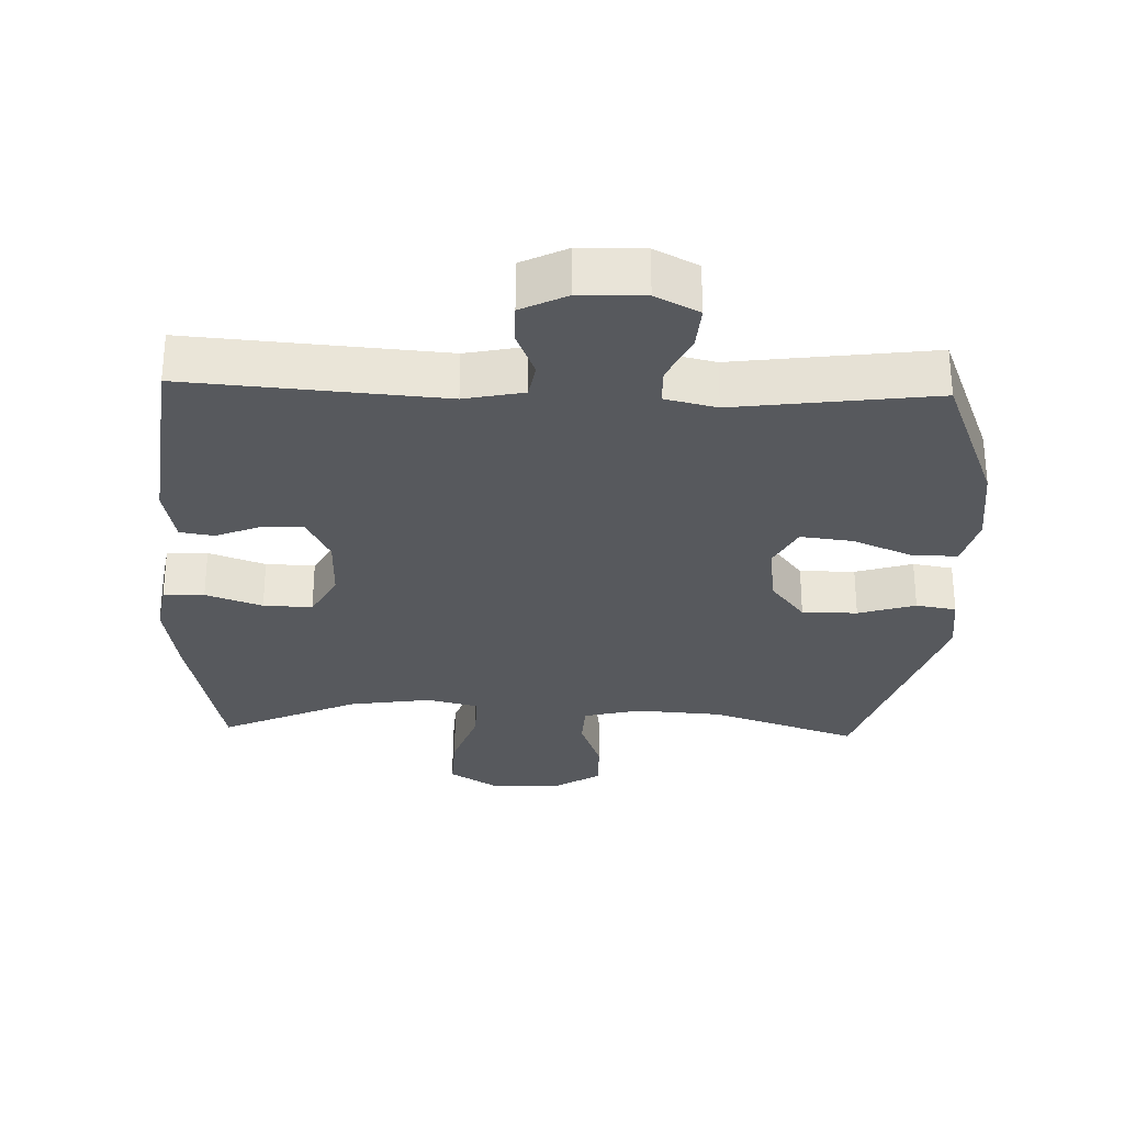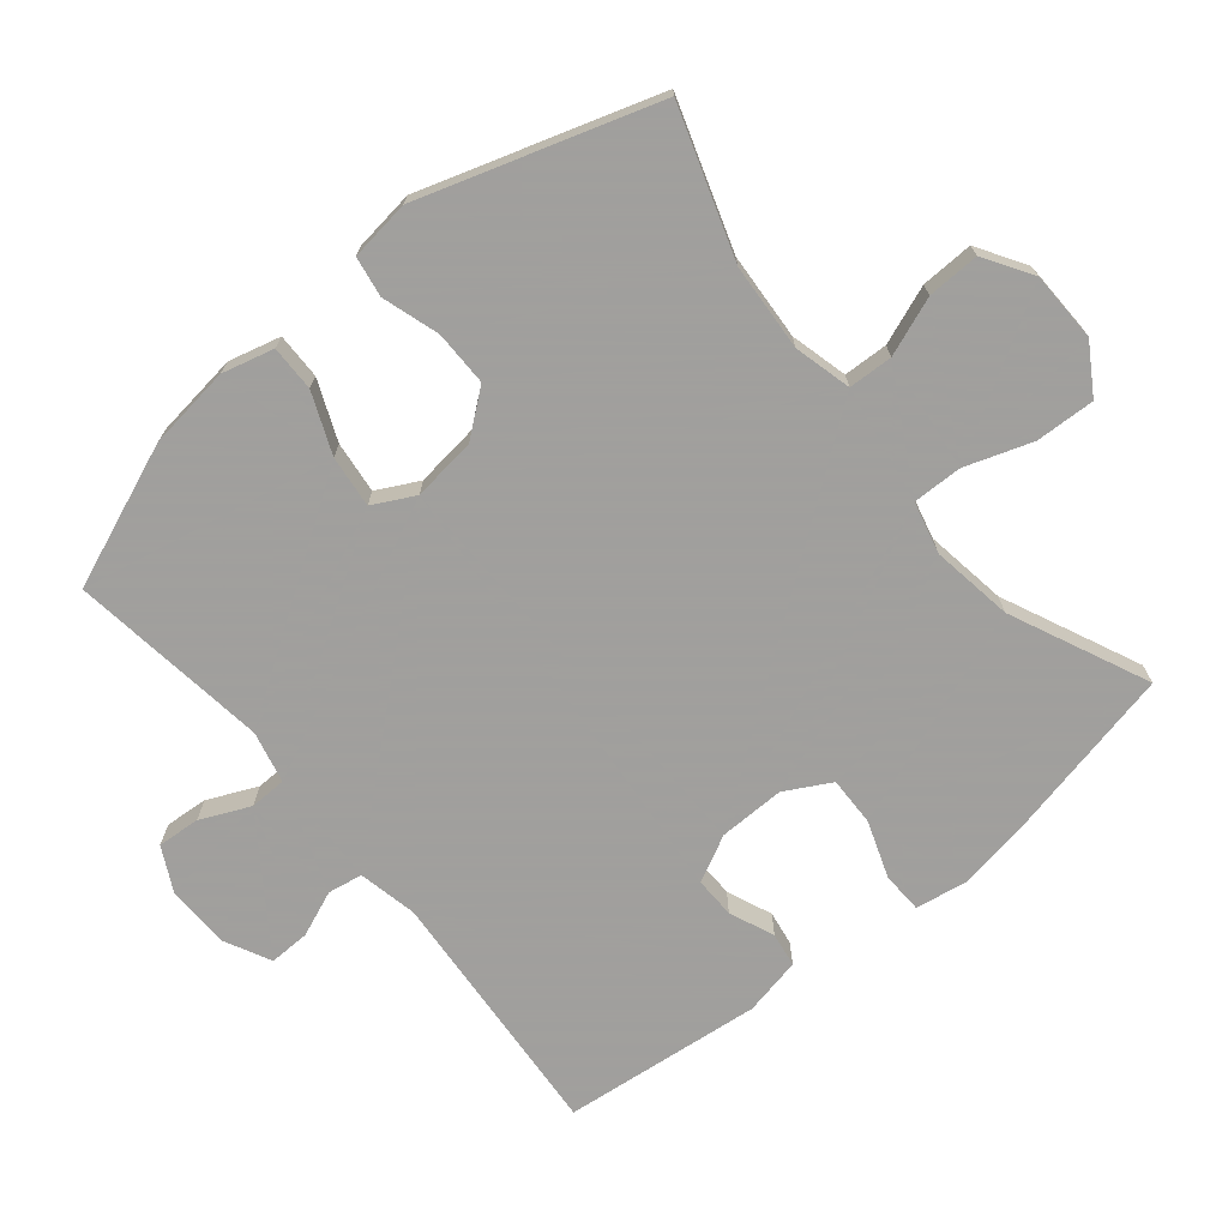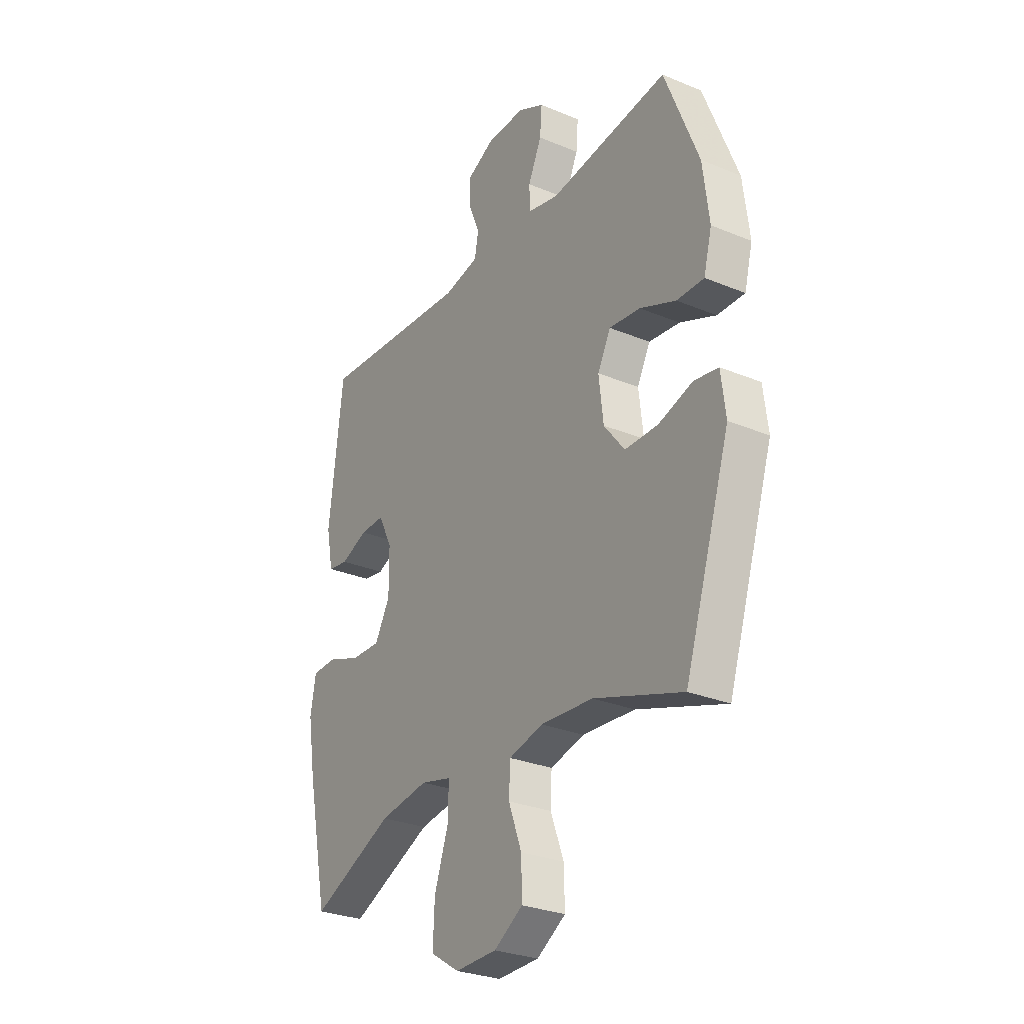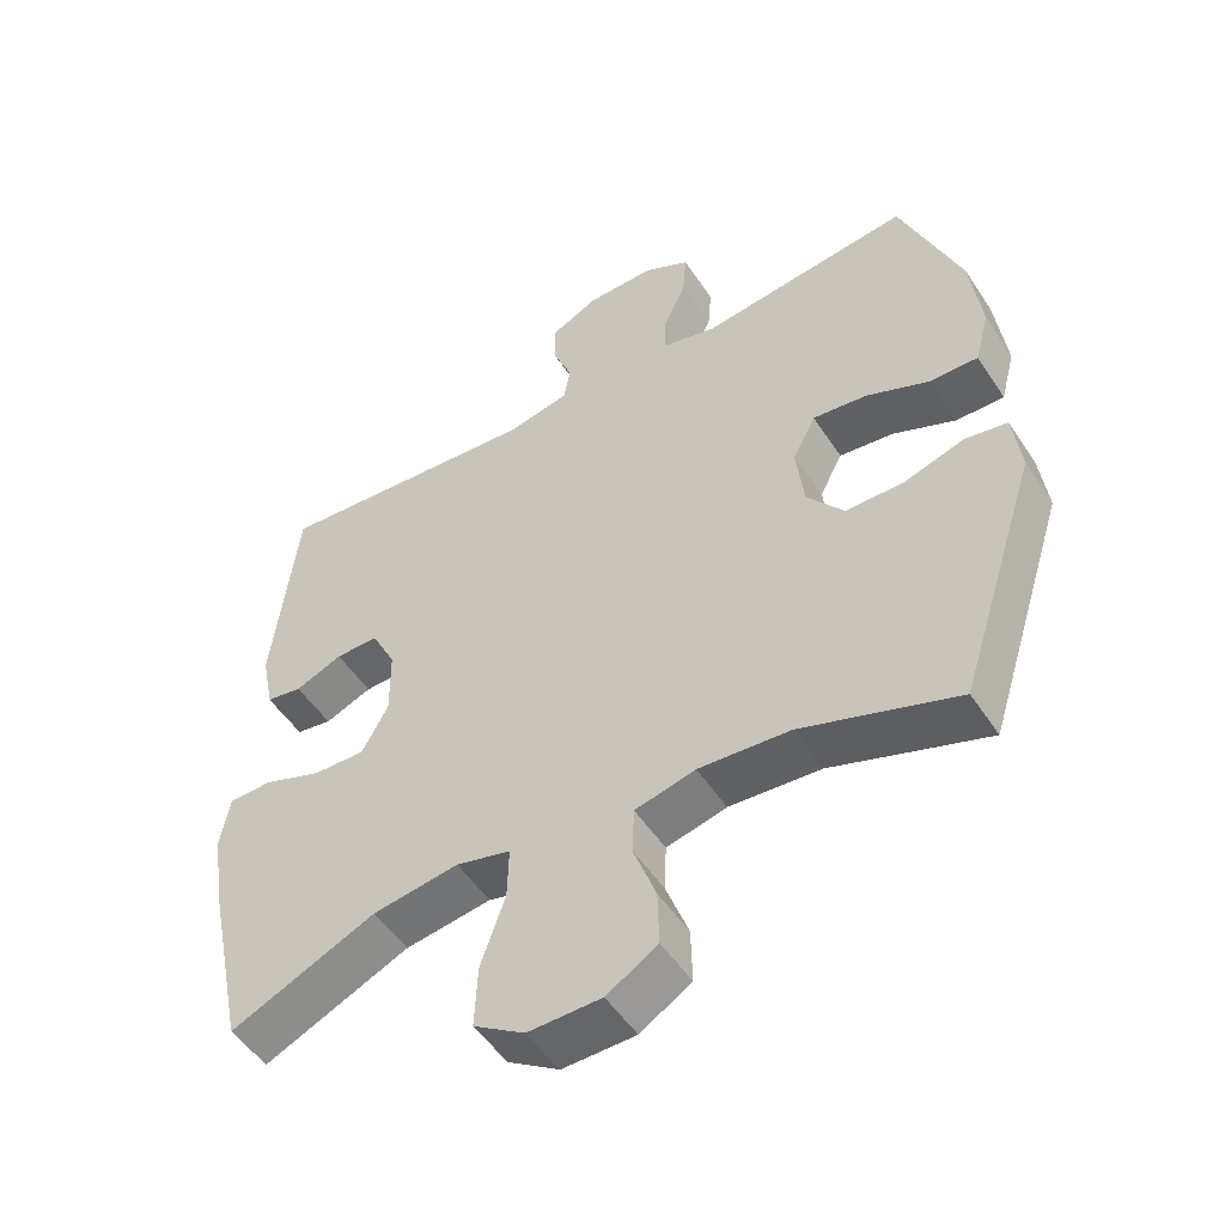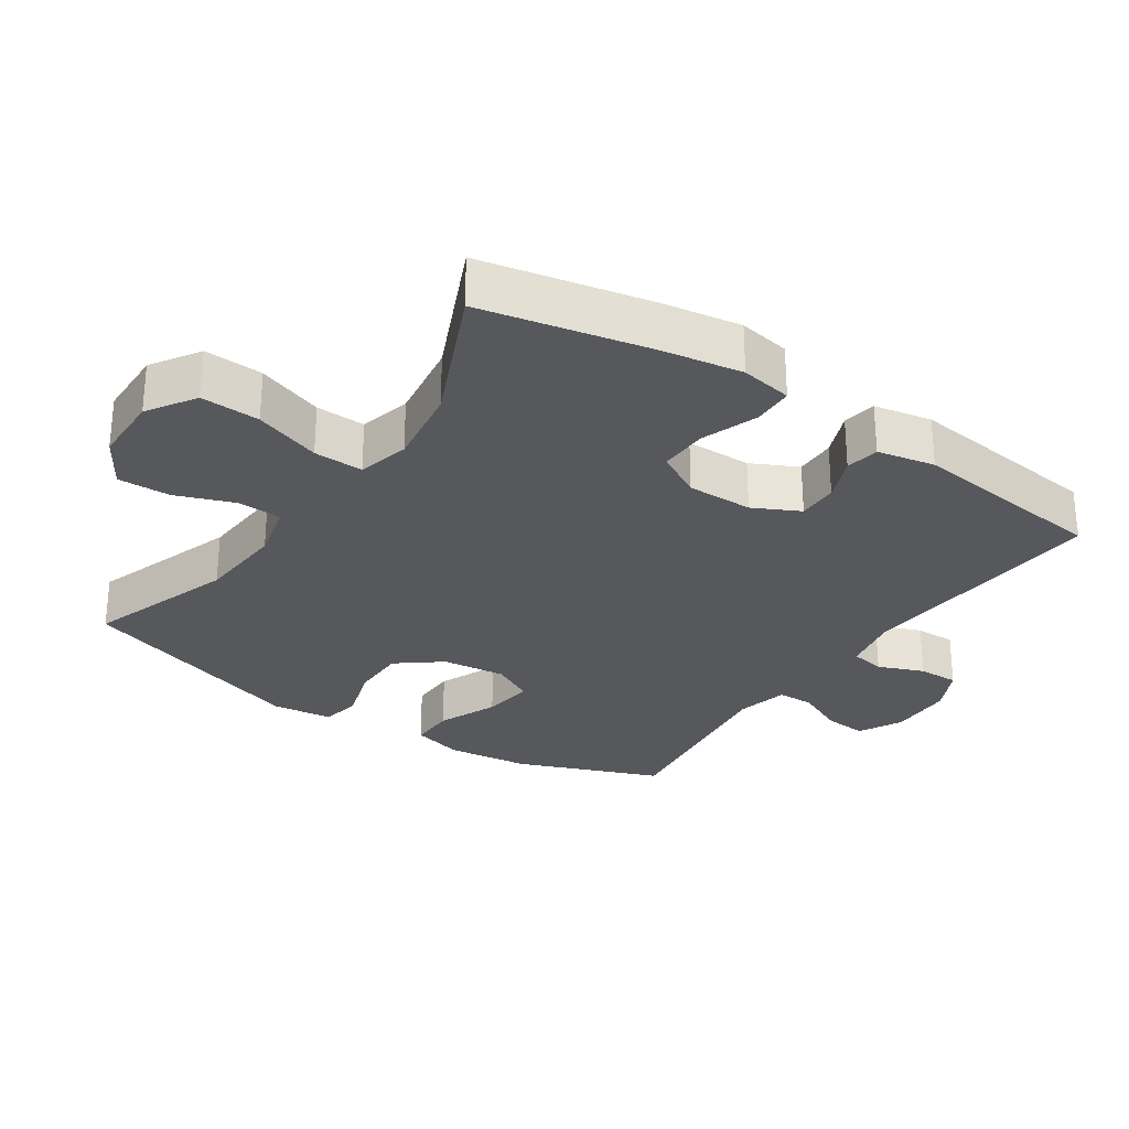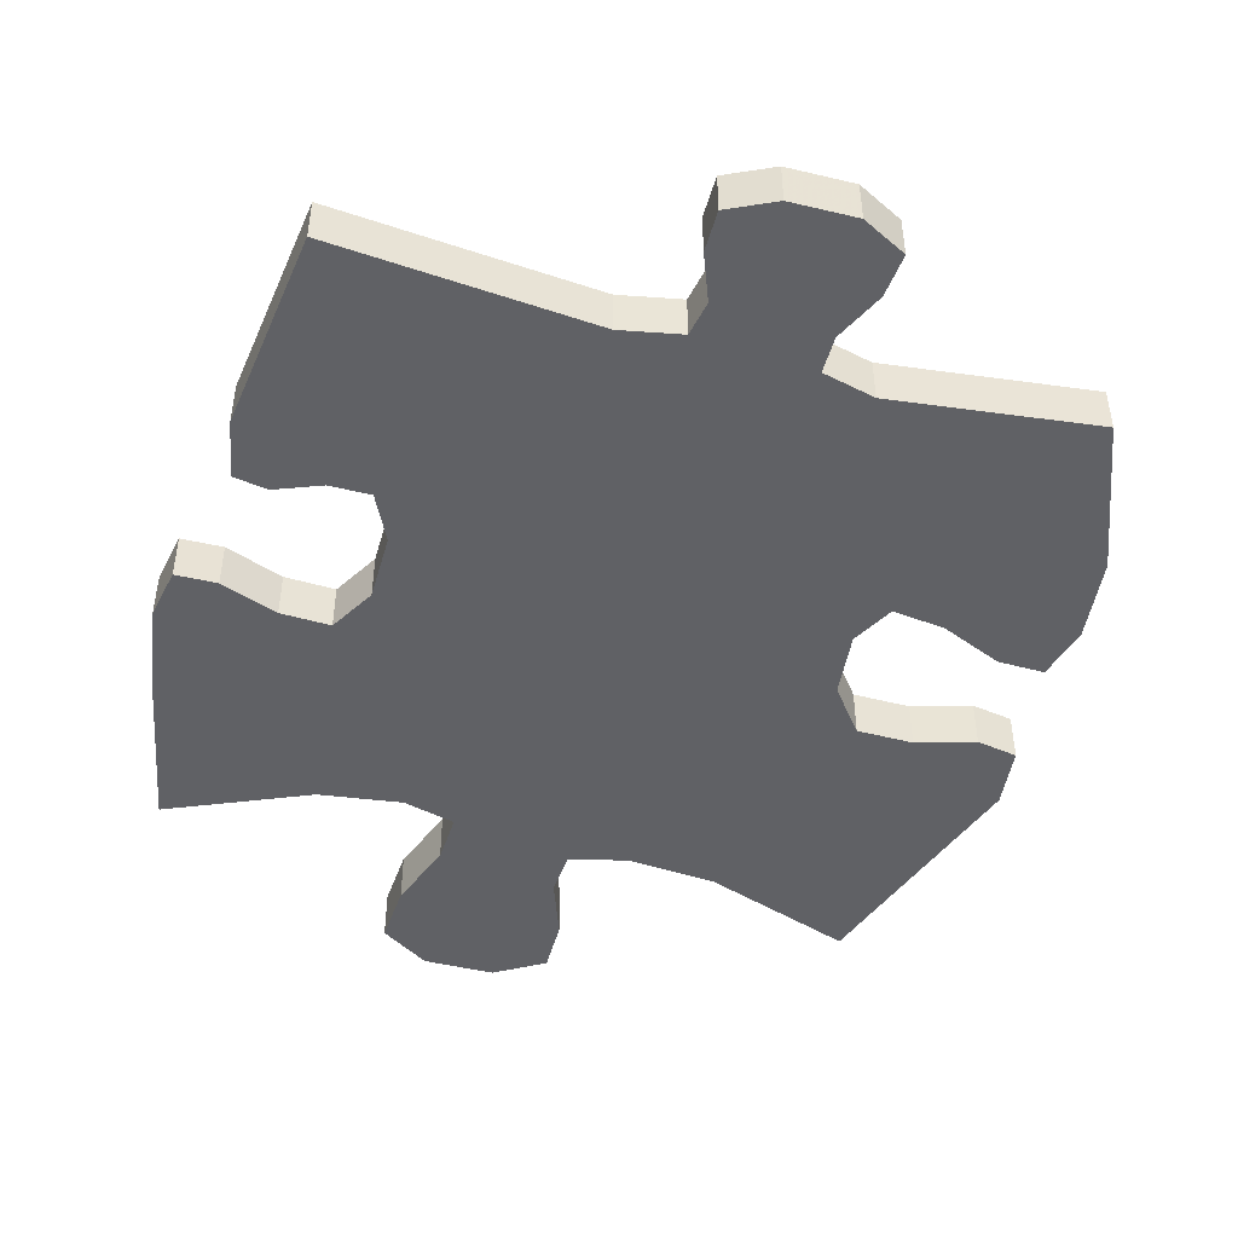
<metadata>
{"format":"obj","ext":"obj","renderer":"f3d","projection":"perspective","resolution":1024,"background":"white","views":[{"elev":-29.6,"azim":-1.9,"up":"+Y"},{"elev":-71.5,"azim":129.7,"up":"+Y"},{"elev":-28.7,"azim":58.2,"up":"+Z"},{"elev":-51.1,"azim":32.3,"up":"+Z"},{"elev":-28.4,"azim":-124.1,"up":"+Y"},{"elev":-47.1,"azim":-16.3,"up":"+Y"}]}
</metadata>
<code>
v 0.5 0.07 -0.5
v 0.284 0.07 -0.427
v 0.156 0.07 -0.418
v 0.072 0.07 -0.439
v 0.069 0.07 -0.504
v 0.101 0.07 -0.59
v 0.103 0.07 -0.667
v 0.032 0.07 -0.711
v -0.07 0.07 -0.713
v -0.141 0.07 -0.668
v -0.137 0.07 -0.581
v -0.103 0.07 -0.483
v -0.101 0.07 -0.41
v -0.177 0.07 -0.391
v -0.297 0.07 -0.409
v -0.5 0.07 -0.5
v -0.552 0.07 -0.253
v -0.571 0.07 -0.136
v -0.558 0.07 -0.06
v -0.498 0.07 -0.058
v -0.415 0.07 -0.088
v -0.343 0.07 -0.09
v -0.306 0.07 -0.023
v -0.307 0.07 0.074
v -0.341 0.07 0.142
v -0.401 0.07 0.141
v -0.467 0.07 0.114
v -0.517 0.07 0.122
v -0.534 0.07 0.207
v -0.5 0.07 0.5
v -0.126 0.07 0.471
v -0.039 0.07 0.489
v -0.03 0.07 0.54
v -0.057 0.07 0.607
v -0.058 0.07 0.667
v 0.009 0.07 0.7
v 0.104 0.07 0.702
v 0.168 0.07 0.669
v 0.163 0.07 0.606
v 0.13 0.07 0.534
v 0.131 0.07 0.48
v 0.207 0.07 0.462
v 0.5 0.07 0.5
v 0.583 0.07 0.289
v 0.598 0.07 0.167
v 0.578 0.07 0.091
v 0.511 0.07 0.092
v 0.423 0.07 0.129
v 0.347 0.07 0.138
v 0.315 0.07 0.077
v 0.326 0.07 -0.017
v 0.377 0.07 -0.082
v 0.458 0.07 -0.082
v 0.542 0.07 -0.056
v 0.601 0.07 -0.066
v 0.612 0.07 -0.155
v 0.5 0 -0.5
v 0.284 0 -0.427
v 0.156 0 -0.418
v 0.072 0 -0.439
v 0.069 0 -0.504
v 0.101 0 -0.59
v 0.103 0 -0.667
v 0.032 0 -0.711
v -0.07 0 -0.713
v -0.141 0 -0.668
v -0.137 0 -0.581
v -0.103 0 -0.483
v -0.101 0 -0.41
v -0.177 0 -0.391
v -0.297 0 -0.409
v -0.5 0 -0.5
v -0.552 0 -0.253
v -0.571 0 -0.136
v -0.558 0 -0.06
v -0.498 0 -0.058
v -0.415 0 -0.088
v -0.343 0 -0.09
v -0.306 0 -0.023
v -0.307 0 0.074
v -0.341 0 0.142
v -0.401 0 0.141
v -0.467 0 0.114
v -0.517 0 0.122
v -0.534 0 0.207
v -0.5 0 0.5
v -0.126 0 0.471
v -0.039 0 0.489
v -0.03 0 0.54
v -0.057 0 0.607
v -0.058 0 0.667
v 0.009 0 0.7
v 0.104 0 0.702
v 0.168 0 0.669
v 0.163 0 0.606
v 0.13 0 0.534
v 0.131 0 0.48
v 0.207 0 0.462
v 0.5 0 0.5
v 0.583 0 0.289
v 0.598 0 0.167
v 0.578 0 0.091
v 0.511 0 0.092
v 0.423 0 0.129
v 0.347 0 0.138
v 0.315 0 0.077
v 0.326 0 -0.017
v 0.377 0 -0.082
v 0.458 0 -0.082
v 0.542 0 -0.056
v 0.601 0 -0.066
v 0.612 0 -0.155
f 56 1 2
f 55 56 2
f 54 55 2
f 53 54 2
f 52 53 2 3
f 51 52 3 4
f 50 51 4
f 46 47 48
f 45 46 48
f 44 45 48
f 43 44 48
f 42 43 48
f 41 42 48 49
f 38 39 40
f 37 38 40
f 36 37 40
f 35 36 40
f 34 35 40
f 33 34 40
f 32 33 40 41
f 41 49 50
f 32 41 50
f 31 32 50
f 29 30 31
f 28 29 31
f 27 28 31
f 26 27 31
f 19 20 21
f 18 19 21
f 17 18 21
f 16 17 21
f 15 16 21
f 14 15 21 22
f 13 14 22 23
f 10 11 12
f 9 10 12
f 8 9 12
f 7 8 12
f 6 7 12
f 5 6 12
f 4 5 12 13
f 13 23 24
f 4 13 24
f 50 4 24
f 25 26 31
f 24 25 31 50
f 58 57 112
f 58 112 111
f 58 111 110
f 58 110 109
f 59 58 109 108
f 60 59 108 107
f 60 107 106
f 104 103 102
f 104 102 101
f 104 101 100
f 104 100 99
f 104 99 98
f 105 104 98 97
f 96 95 94
f 96 94 93
f 96 93 92
f 96 92 91
f 96 91 90
f 96 90 89
f 97 96 89 88
f 106 105 97
f 106 97 88
f 106 88 87
f 87 86 85
f 87 85 84
f 87 84 83
f 87 83 82
f 77 76 75
f 77 75 74
f 77 74 73
f 77 73 72
f 77 72 71
f 78 77 71 70
f 79 78 70 69
f 68 67 66
f 68 66 65
f 68 65 64
f 68 64 63
f 68 63 62
f 68 62 61
f 69 68 61 60
f 80 79 69
f 80 69 60
f 80 60 106
f 87 82 81
f 106 87 81 80
f 1 57 58 2
f 2 58 59 3
f 3 59 60 4
f 4 60 61 5
f 5 61 62 6
f 6 62 63 7
f 7 63 64 8
f 8 64 65 9
f 9 65 66 10
f 10 66 67 11
f 11 67 68 12
f 12 68 69 13
f 13 69 70 14
f 14 70 71 15
f 15 71 72 16
f 16 72 73 17
f 17 73 74 18
f 18 74 75 19
f 19 75 76 20
f 20 76 77 21
f 21 77 78 22
f 22 78 79 23
f 23 79 80 24
f 24 80 81 25
f 25 81 82 26
f 26 82 83 27
f 27 83 84 28
f 28 84 85 29
f 29 85 86 30
f 30 86 87 31
f 31 87 88 32
f 32 88 89 33
f 33 89 90 34
f 34 90 91 35
f 35 91 92 36
f 36 92 93 37
f 37 93 94 38
f 38 94 95 39
f 39 95 96 40
f 40 96 97 41
f 41 97 98 42
f 42 98 99 43
f 43 99 100 44
f 44 100 101 45
f 45 101 102 46
f 46 102 103 47
f 47 103 104 48
f 48 104 105 49
f 49 105 106 50
f 50 106 107 51
f 51 107 108 52
f 52 108 109 53
f 53 109 110 54
f 54 110 111 55
f 55 111 112 56
f 56 112 57 1

</code>
